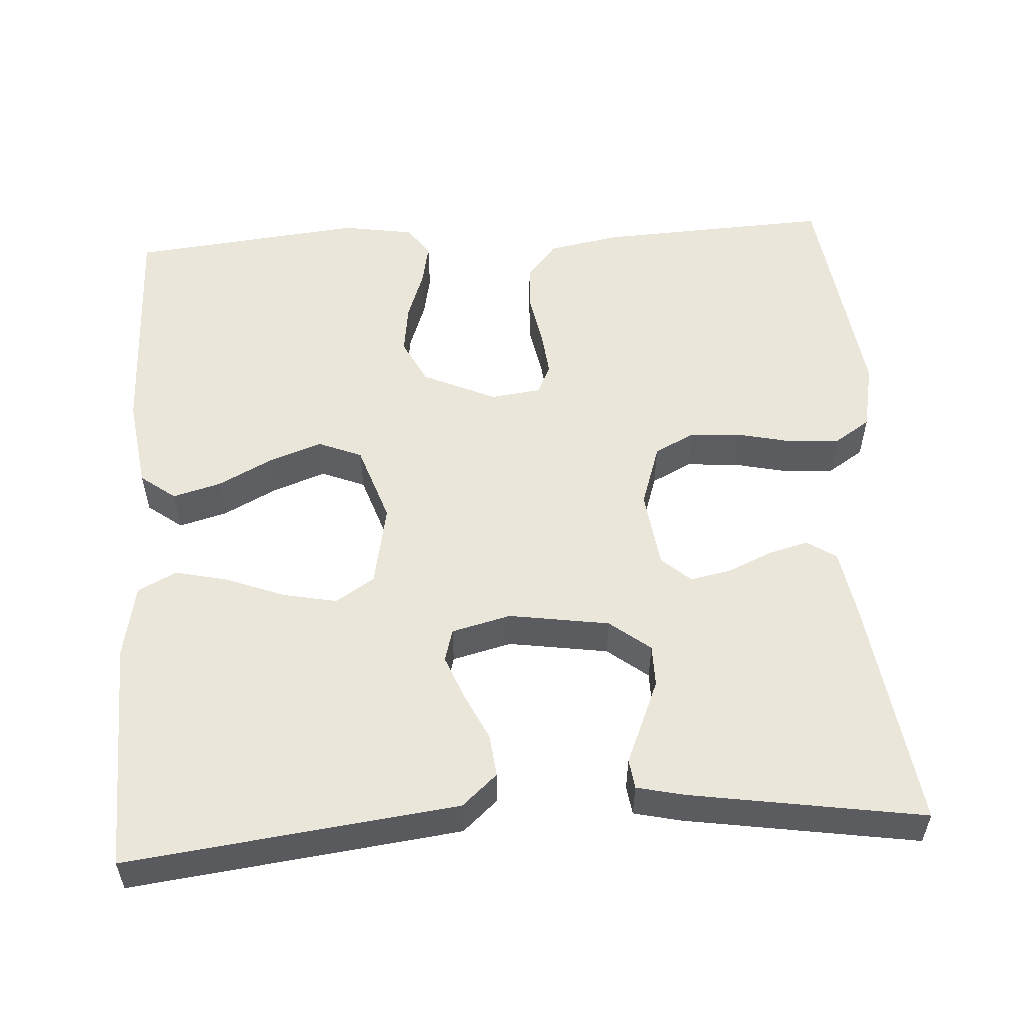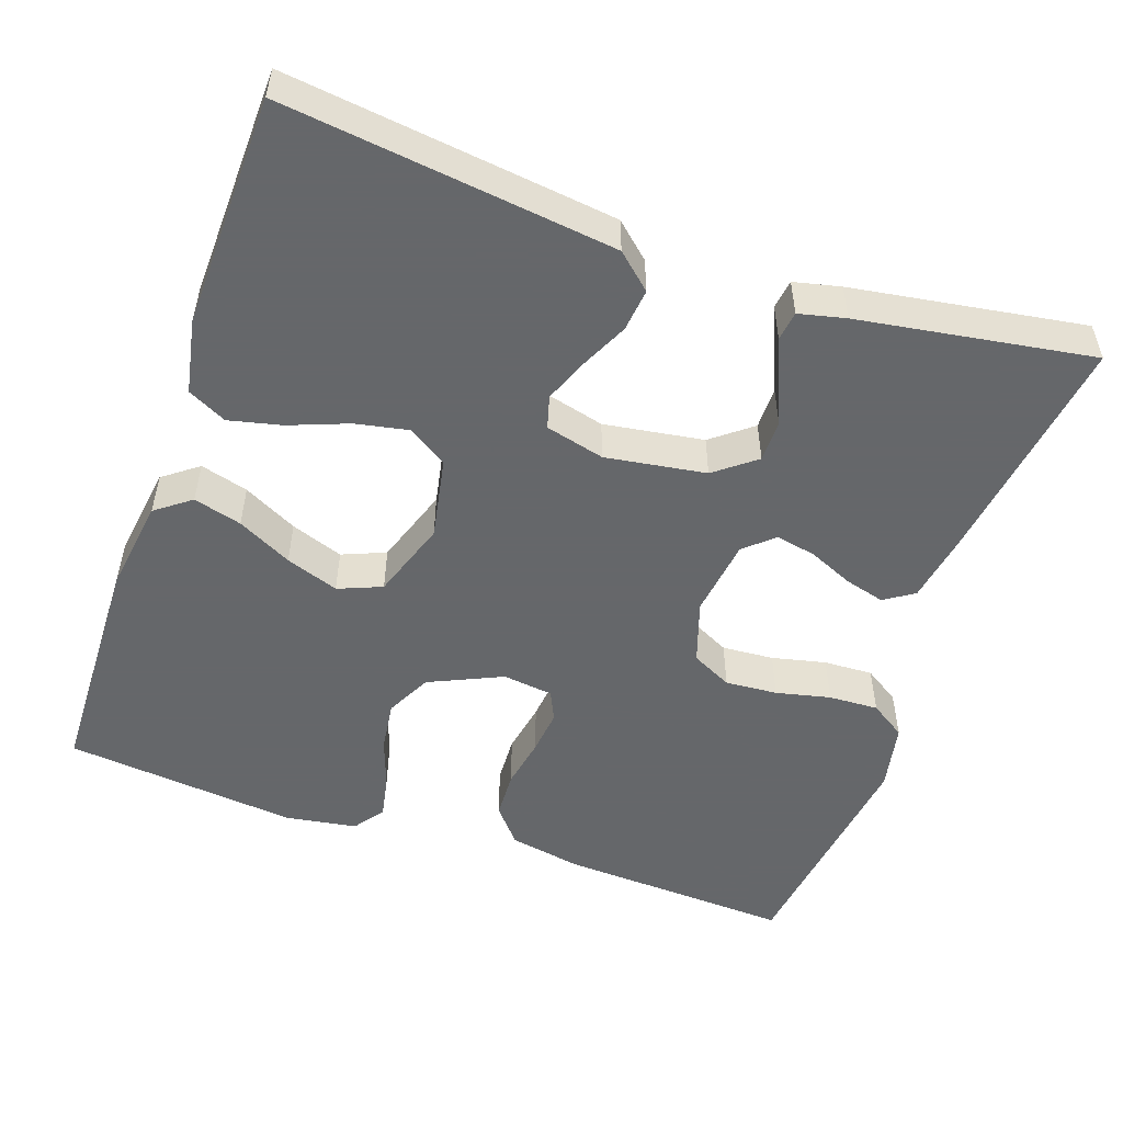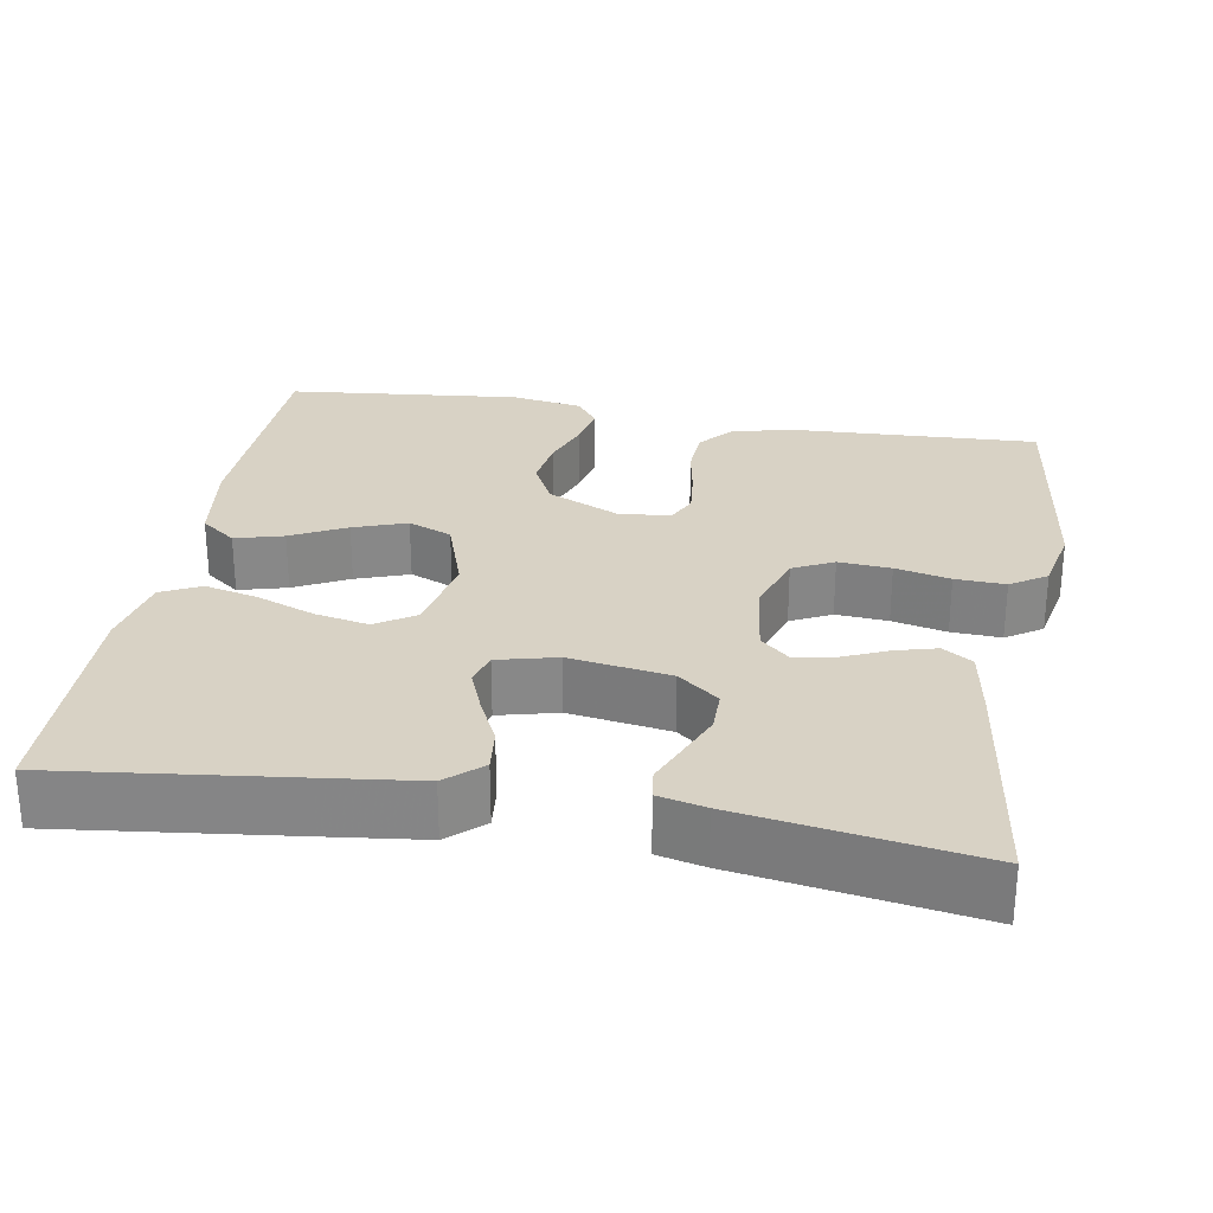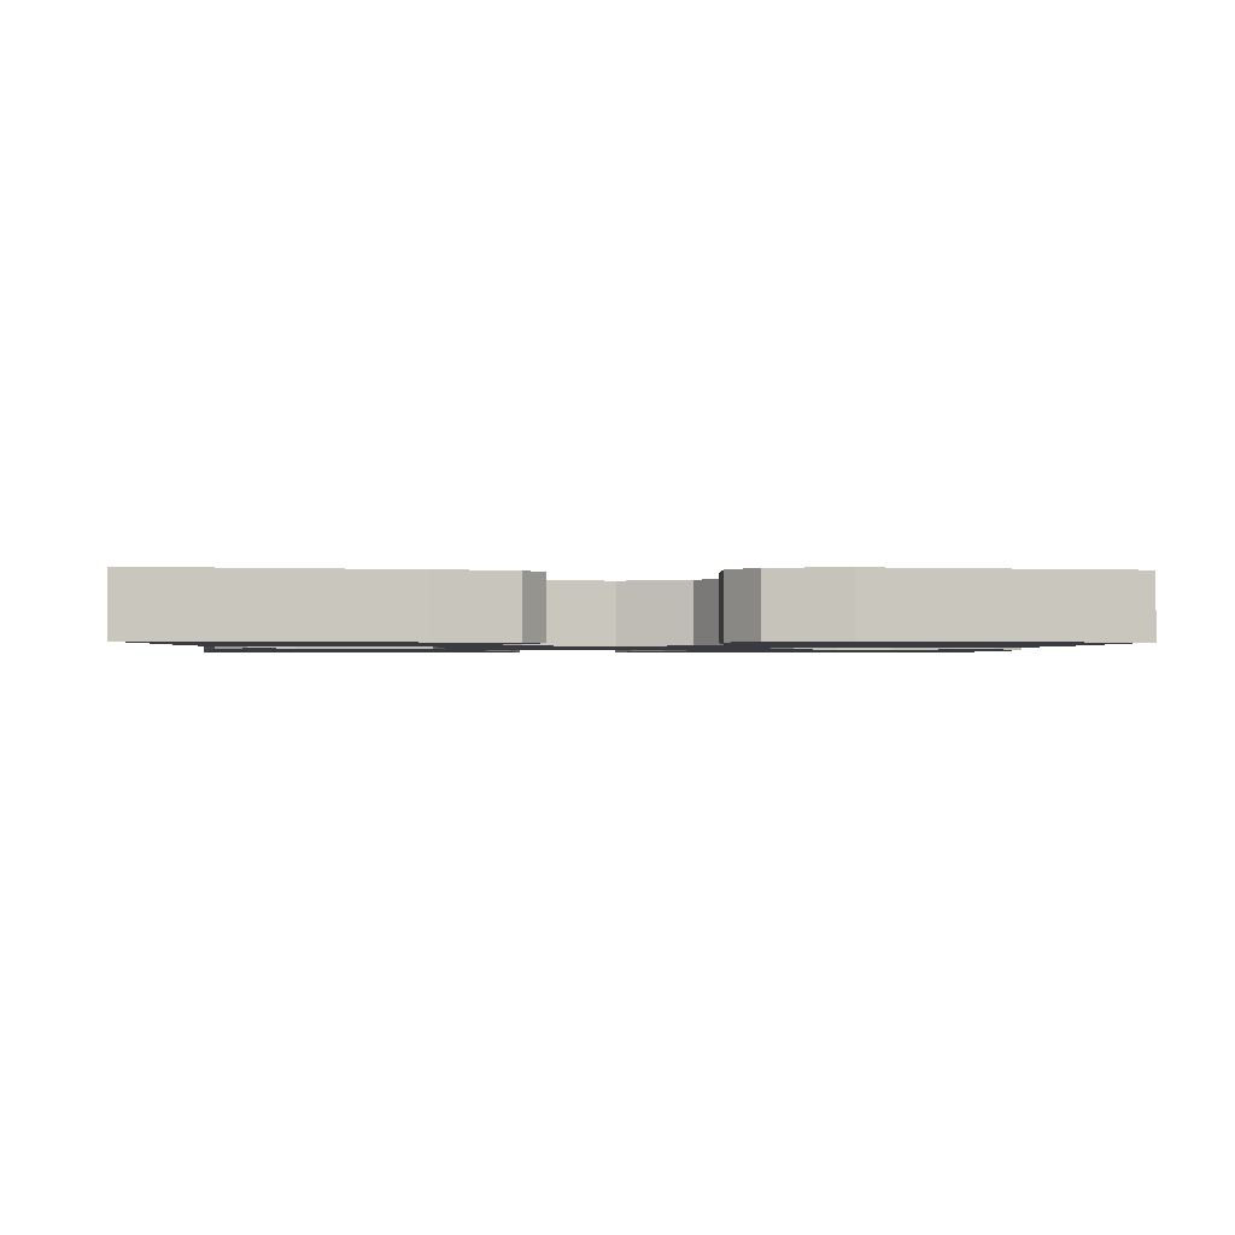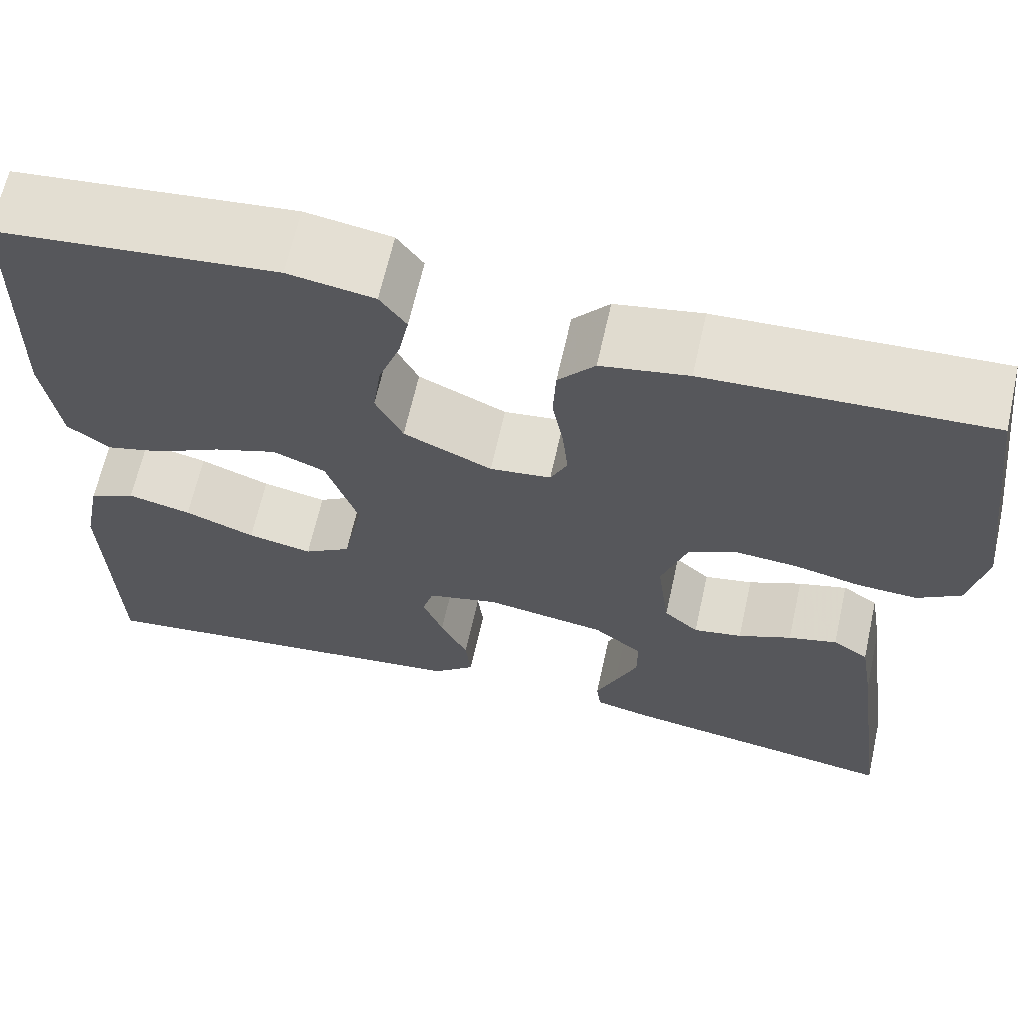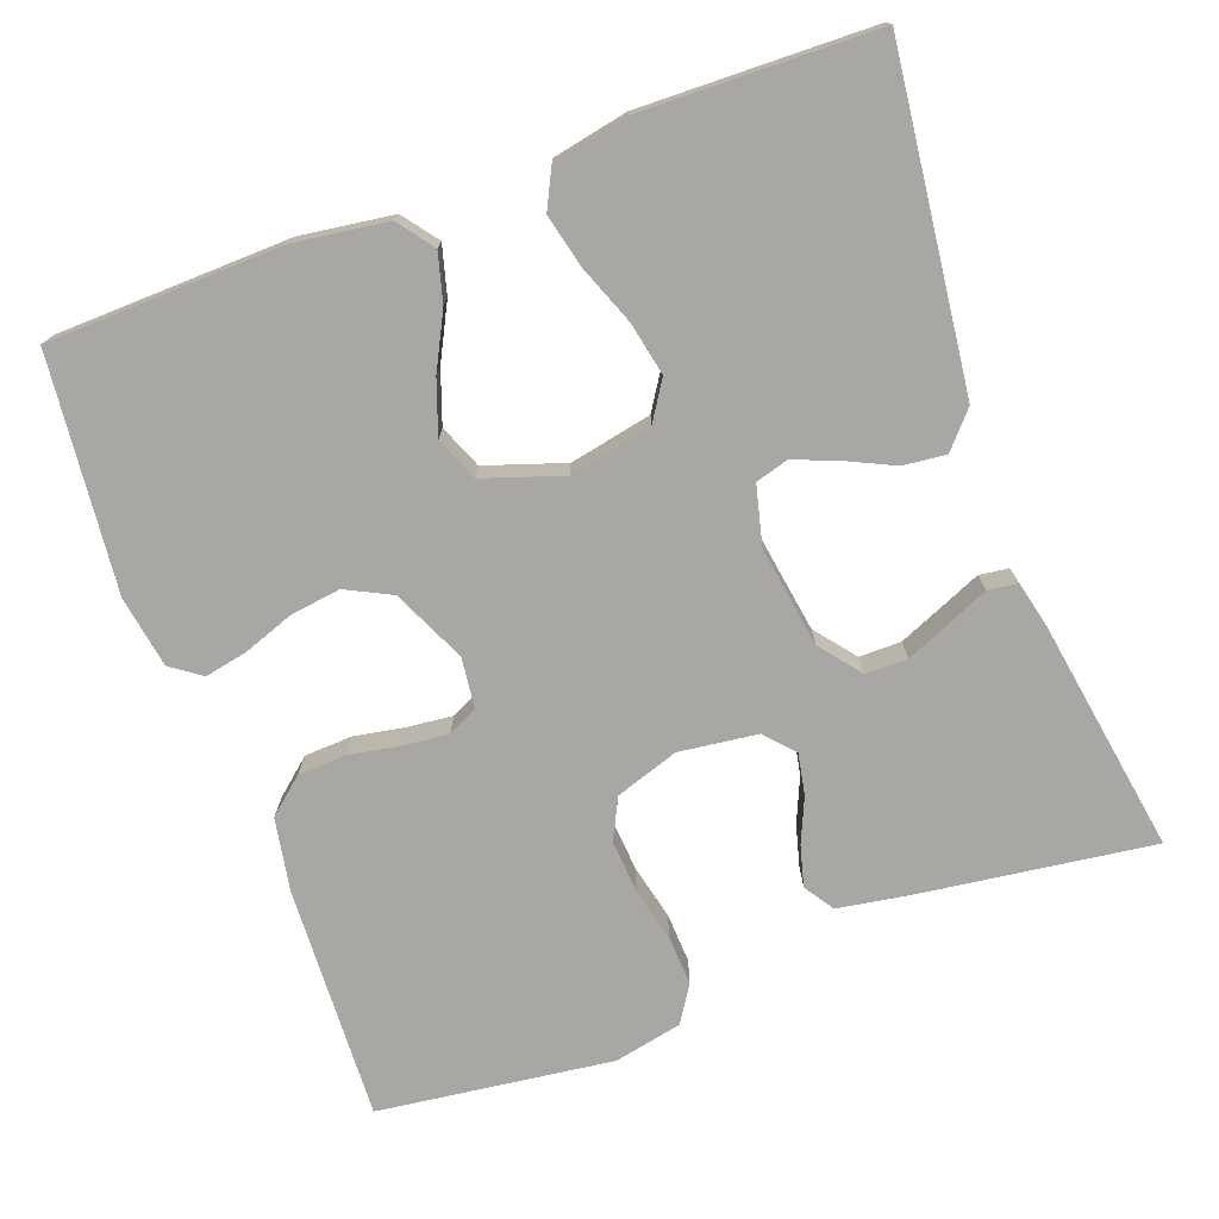
<metadata>
{"format":"obj","ext":"obj","renderer":"f3d","projection":"perspective","resolution":1024,"background":"white","views":[{"elev":54.7,"azim":176.3,"up":"+Y"},{"elev":-52.0,"azim":160.7,"up":"+Y"},{"elev":27.7,"azim":-170.2,"up":"+Y"},{"elev":-1.4,"azim":-94.4,"up":"+Y"},{"elev":65.2,"azim":-167.4,"up":"+Z"},{"elev":-74.7,"azim":110.3,"up":"+Y"}]}
</metadata>
<code>
v 0.5 0.07 0.5
v 0.508 0.07 0.2
v 0.491 0.07 0.081
v 0.446 0.07 0.047
v 0.384 0.07 0.064
v 0.314 0.07 0.1
v 0.246 0.07 0.124
v 0.19 0.07 0.101
v 0.156 0.07 0
v 0.177 0.07 -0.106
v 0.227 0.07 -0.138
v 0.296 0.07 -0.124
v 0.371 0.07 -0.095
v 0.439 0.07 -0.079
v 0.489 0.07 -0.104
v 0.508 0.07 -0.2
v 0.5 0.07 -0.5
v 0.2 0.07 -0.464
v 0.076 0.07 -0.449
v 0.031 0.07 -0.409
v 0.037 0.07 -0.354
v 0.066 0.07 -0.293
v 0.088 0.07 -0.237
v 0.076 0.07 -0.195
v 0 0.07 -0.176
v -0.129 0.07 -0.196
v -0.181 0.07 -0.237
v -0.181 0.07 -0.291
v -0.157 0.07 -0.348
v -0.135 0.07 -0.4
v -0.14 0.07 -0.438
v -0.2 0.07 -0.452
v -0.5 0.07 -0.5
v -0.459 0.07 -0.2
v -0.444 0.07 -0.11
v -0.406 0.07 -0.085
v -0.354 0.07 -0.099
v -0.297 0.07 -0.124
v -0.245 0.07 -0.134
v -0.208 0.07 -0.101
v -0.195 0.07 0
v -0.222 0.07 0.081
v -0.274 0.07 0.107
v -0.341 0.07 0.102
v -0.411 0.07 0.086
v -0.475 0.07 0.083
v -0.521 0.07 0.113
v -0.539 0.07 0.2
v -0.5 0.07 0.5
v -0.2 0.07 0.486
v -0.107 0.07 0.469
v -0.068 0.07 0.423
v -0.065 0.07 0.362
v -0.077 0.07 0.296
v -0.083 0.07 0.238
v -0.065 0.07 0.2
v 0 0.07 0.192
v 0.094 0.07 0.235
v 0.123 0.07 0.293
v 0.114 0.07 0.358
v 0.091 0.07 0.422
v 0.08 0.07 0.477
v 0.108 0.07 0.516
v 0.2 0.07 0.531
v 0.5 0 0.5
v 0.508 0 0.2
v 0.491 0 0.081
v 0.446 0 0.047
v 0.384 0 0.064
v 0.314 0 0.1
v 0.246 0 0.124
v 0.19 0 0.101
v 0.156 0 0
v 0.177 0 -0.106
v 0.227 0 -0.138
v 0.296 0 -0.124
v 0.371 0 -0.095
v 0.439 0 -0.079
v 0.489 0 -0.104
v 0.508 0 -0.2
v 0.5 0 -0.5
v 0.2 0 -0.464
v 0.076 0 -0.449
v 0.031 0 -0.409
v 0.037 0 -0.354
v 0.066 0 -0.293
v 0.088 0 -0.237
v 0.076 0 -0.195
v 0 0 -0.176
v -0.129 0 -0.196
v -0.181 0 -0.237
v -0.181 0 -0.291
v -0.157 0 -0.348
v -0.135 0 -0.4
v -0.14 0 -0.438
v -0.2 0 -0.452
v -0.5 0 -0.5
v -0.459 0 -0.2
v -0.444 0 -0.11
v -0.406 0 -0.085
v -0.354 0 -0.099
v -0.297 0 -0.124
v -0.245 0 -0.134
v -0.208 0 -0.101
v -0.195 0 0
v -0.222 0 0.081
v -0.274 0 0.107
v -0.341 0 0.102
v -0.411 0 0.086
v -0.475 0 0.083
v -0.521 0 0.113
v -0.539 0 0.2
v -0.5 0 0.5
v -0.2 0 0.486
v -0.107 0 0.469
v -0.068 0 0.423
v -0.065 0 0.362
v -0.077 0 0.296
v -0.083 0 0.238
v -0.065 0 0.2
v 0 0 0.192
v 0.094 0 0.235
v 0.123 0 0.293
v 0.114 0 0.358
v 0.091 0 0.422
v 0.08 0 0.477
v 0.108 0 0.516
v 0.2 0 0.531
f 60 61 62 63
f 59 60 63 64
f 51 52 53 54
f 51 54 55
f 50 51 55
f 49 50 55
f 48 49 55 56
f 44 45 46 47
f 43 44 47 48
f 35 36 37 38
f 35 38 39
f 34 35 39
f 33 34 39
f 32 33 39 40
f 29 30 31 32
f 28 29 32
f 27 28 32 40
f 19 20 21 22
f 19 22 23
f 18 19 23
f 17 18 23 24
f 15 16 17 24
f 12 13 14 15
f 11 12 15 24
f 3 4 5 6
f 3 6 7
f 2 3 7
f 59 64 1 2
f 58 59 2 7
f 57 58 7 8
f 43 48 56 57
f 42 43 57 8
f 41 42 8 9
f 26 27 40 41
f 25 26 41 9
f 10 11 24 25
f 9 10 25
f 127 126 125 124
f 128 127 124 123
f 118 117 116 115
f 119 118 115
f 119 115 114
f 119 114 113
f 120 119 113 112
f 111 110 109 108
f 112 111 108 107
f 102 101 100 99
f 103 102 99
f 103 99 98
f 103 98 97
f 104 103 97 96
f 96 95 94 93
f 96 93 92
f 104 96 92 91
f 86 85 84 83
f 87 86 83
f 87 83 82
f 88 87 82 81
f 88 81 80 79
f 79 78 77 76
f 88 79 76 75
f 70 69 68 67
f 71 70 67
f 71 67 66
f 66 65 128 123
f 71 66 123 122
f 72 71 122 121
f 121 120 112 107
f 72 121 107 106
f 73 72 106 105
f 105 104 91 90
f 73 105 90 89
f 89 88 75 74
f 89 74 73
f 1 65 66 2
f 2 66 67 3
f 3 67 68 4
f 4 68 69 5
f 5 69 70 6
f 6 70 71 7
f 7 71 72 8
f 8 72 73 9
f 9 73 74 10
f 10 74 75 11
f 11 75 76 12
f 12 76 77 13
f 13 77 78 14
f 14 78 79 15
f 15 79 80 16
f 16 80 81 17
f 17 81 82 18
f 18 82 83 19
f 19 83 84 20
f 20 84 85 21
f 21 85 86 22
f 22 86 87 23
f 23 87 88 24
f 24 88 89 25
f 25 89 90 26
f 26 90 91 27
f 27 91 92 28
f 28 92 93 29
f 29 93 94 30
f 30 94 95 31
f 31 95 96 32
f 32 96 97 33
f 33 97 98 34
f 34 98 99 35
f 35 99 100 36
f 36 100 101 37
f 37 101 102 38
f 38 102 103 39
f 39 103 104 40
f 40 104 105 41
f 41 105 106 42
f 42 106 107 43
f 43 107 108 44
f 44 108 109 45
f 45 109 110 46
f 46 110 111 47
f 47 111 112 48
f 48 112 113 49
f 49 113 114 50
f 50 114 115 51
f 51 115 116 52
f 52 116 117 53
f 53 117 118 54
f 54 118 119 55
f 55 119 120 56
f 56 120 121 57
f 57 121 122 58
f 58 122 123 59
f 59 123 124 60
f 60 124 125 61
f 61 125 126 62
f 62 126 127 63
f 63 127 128 64
f 64 128 65 1

</code>
